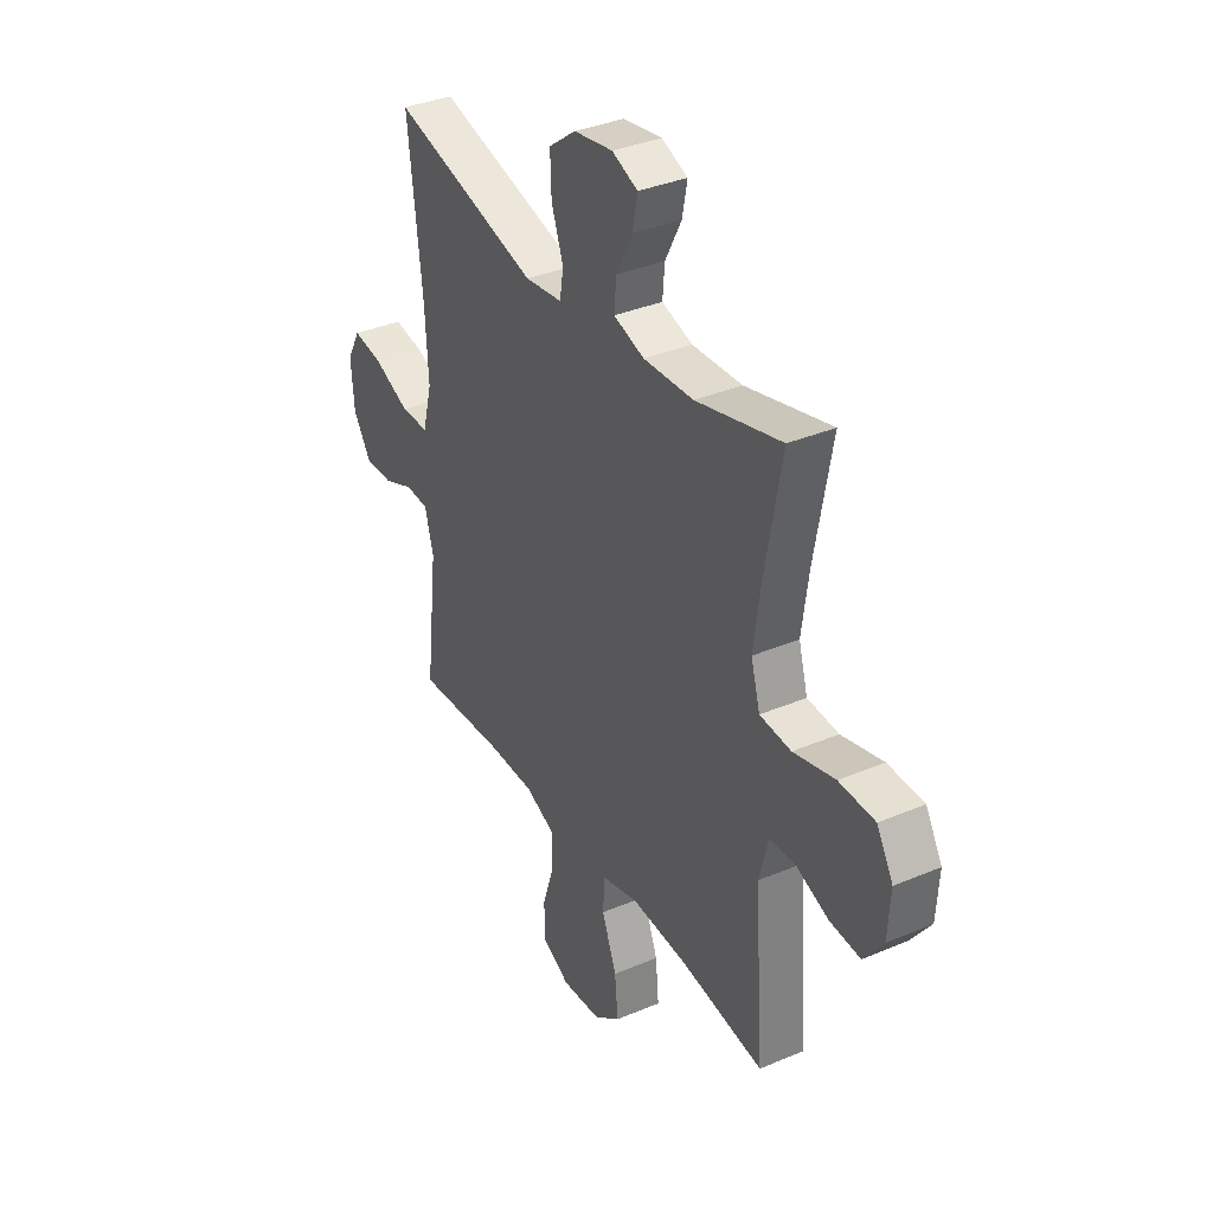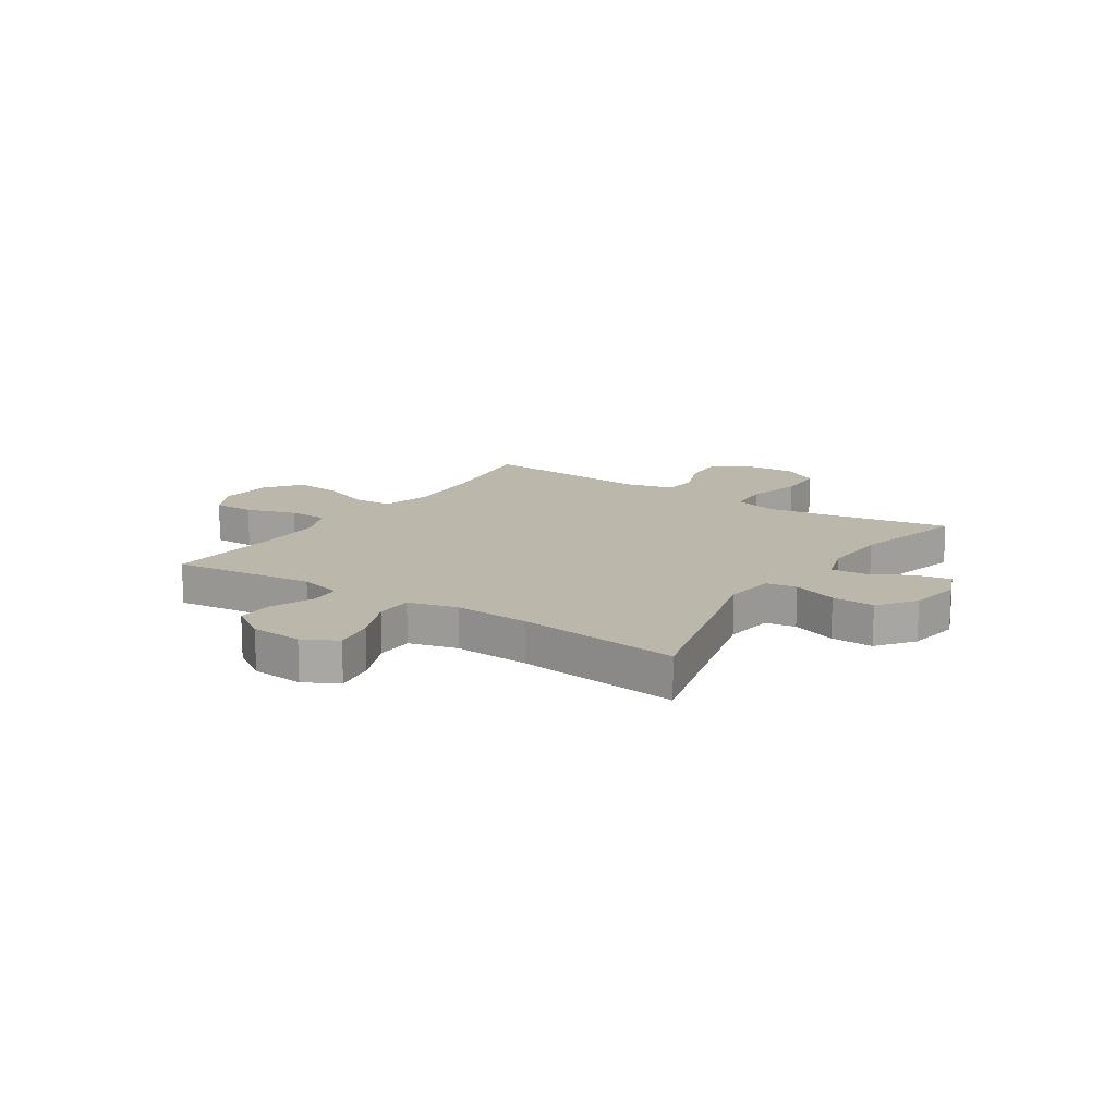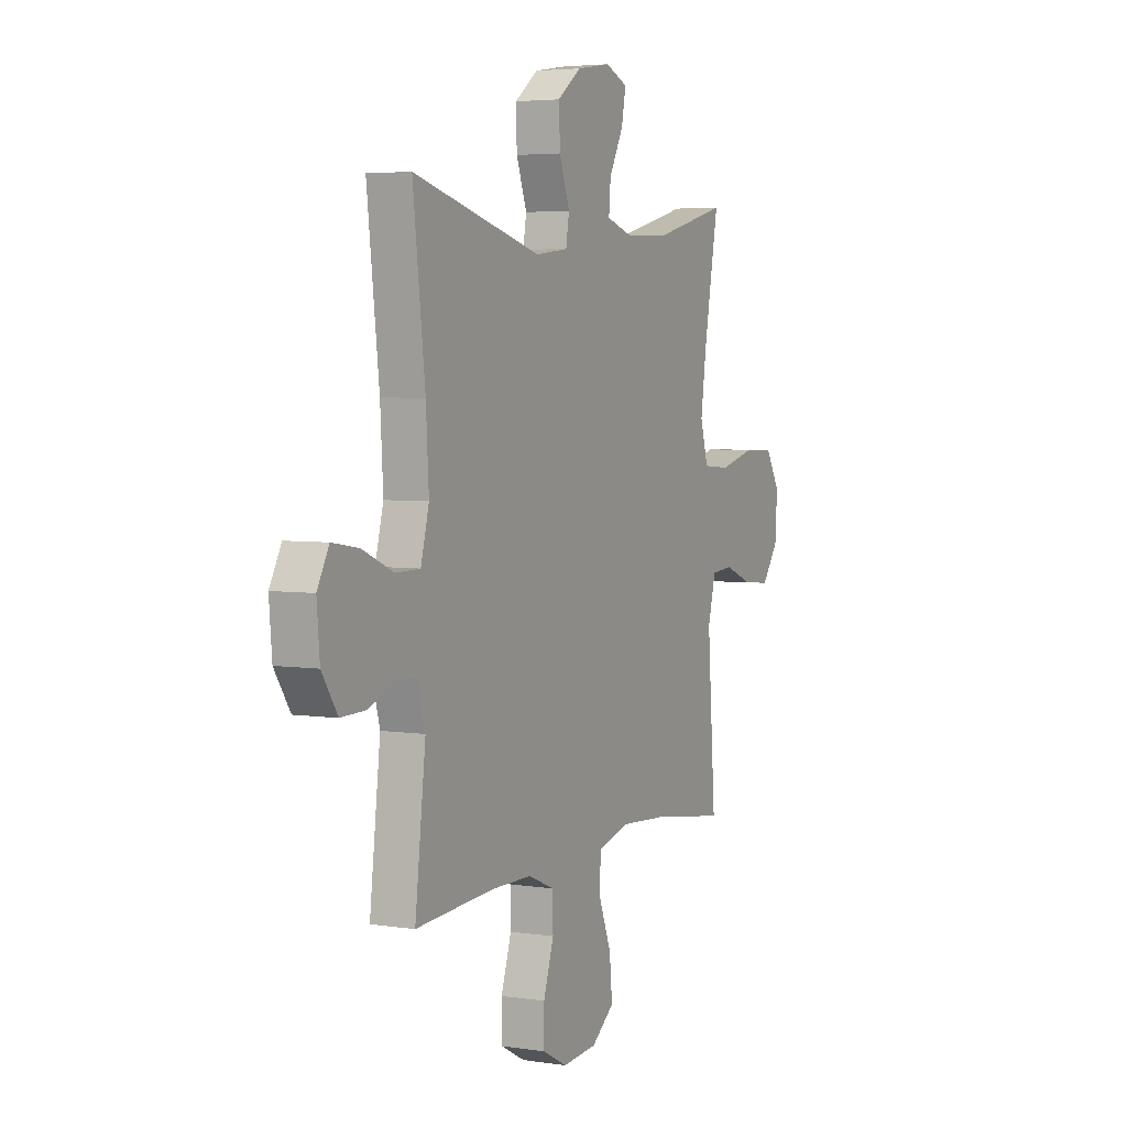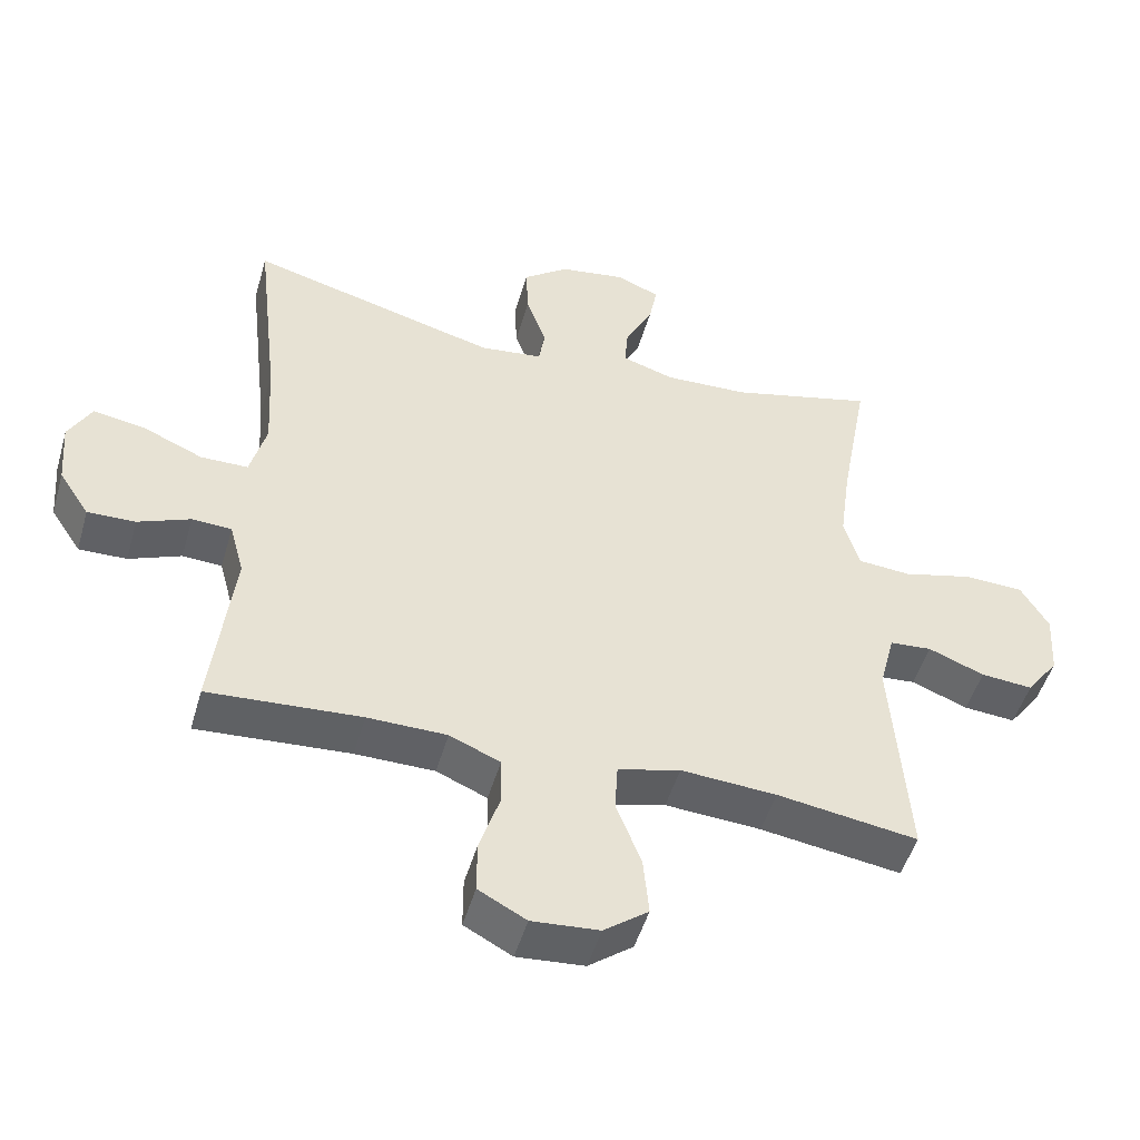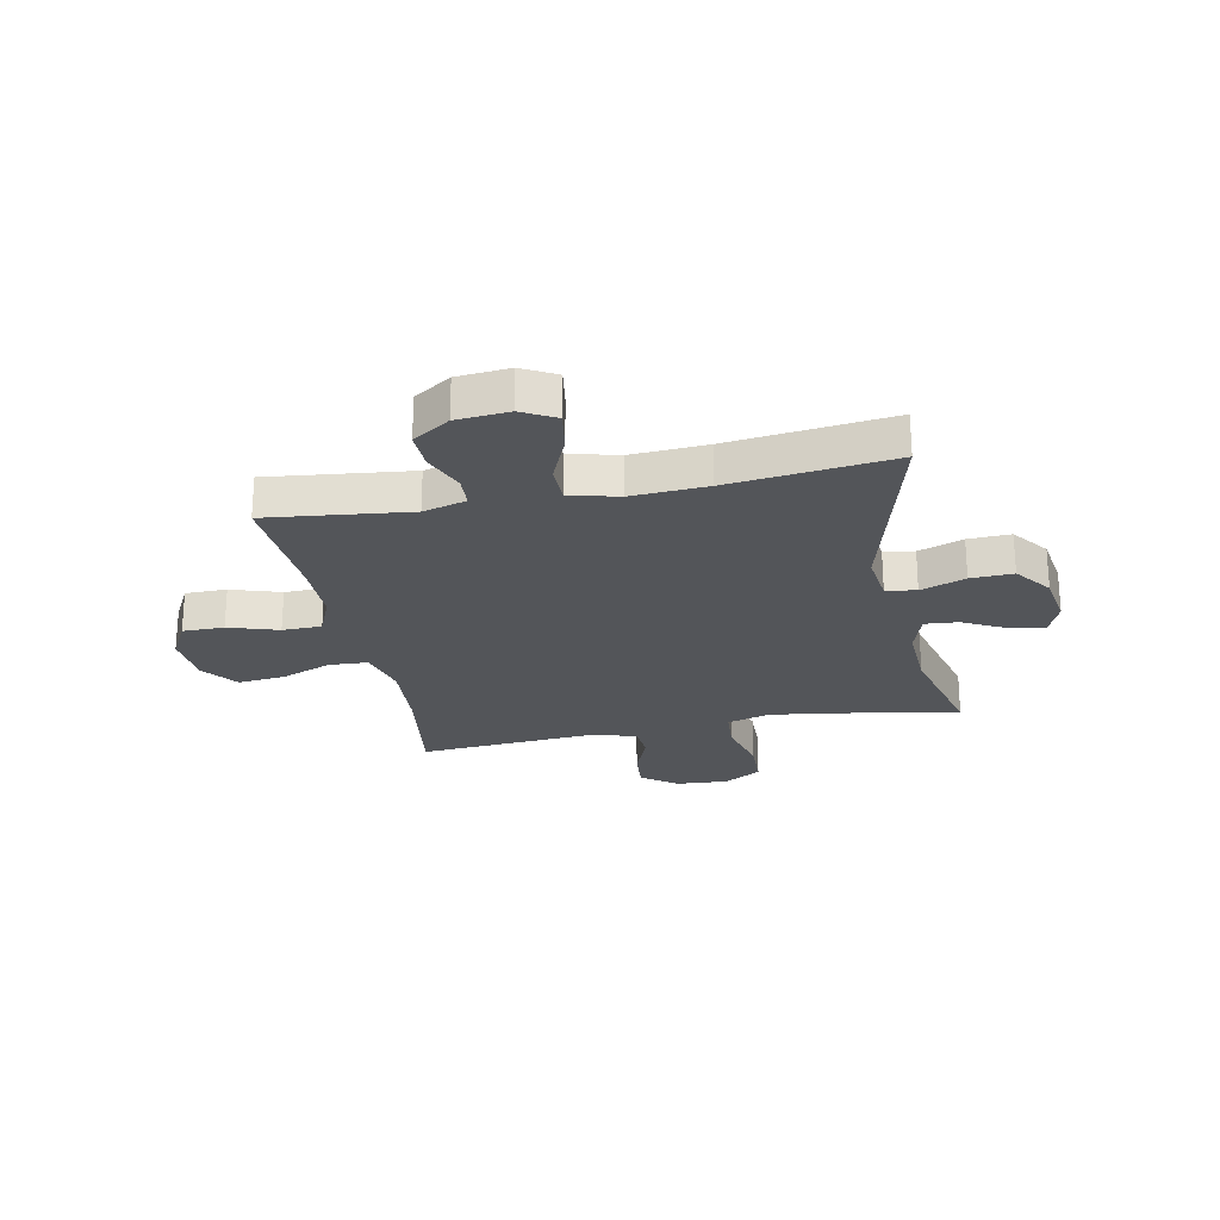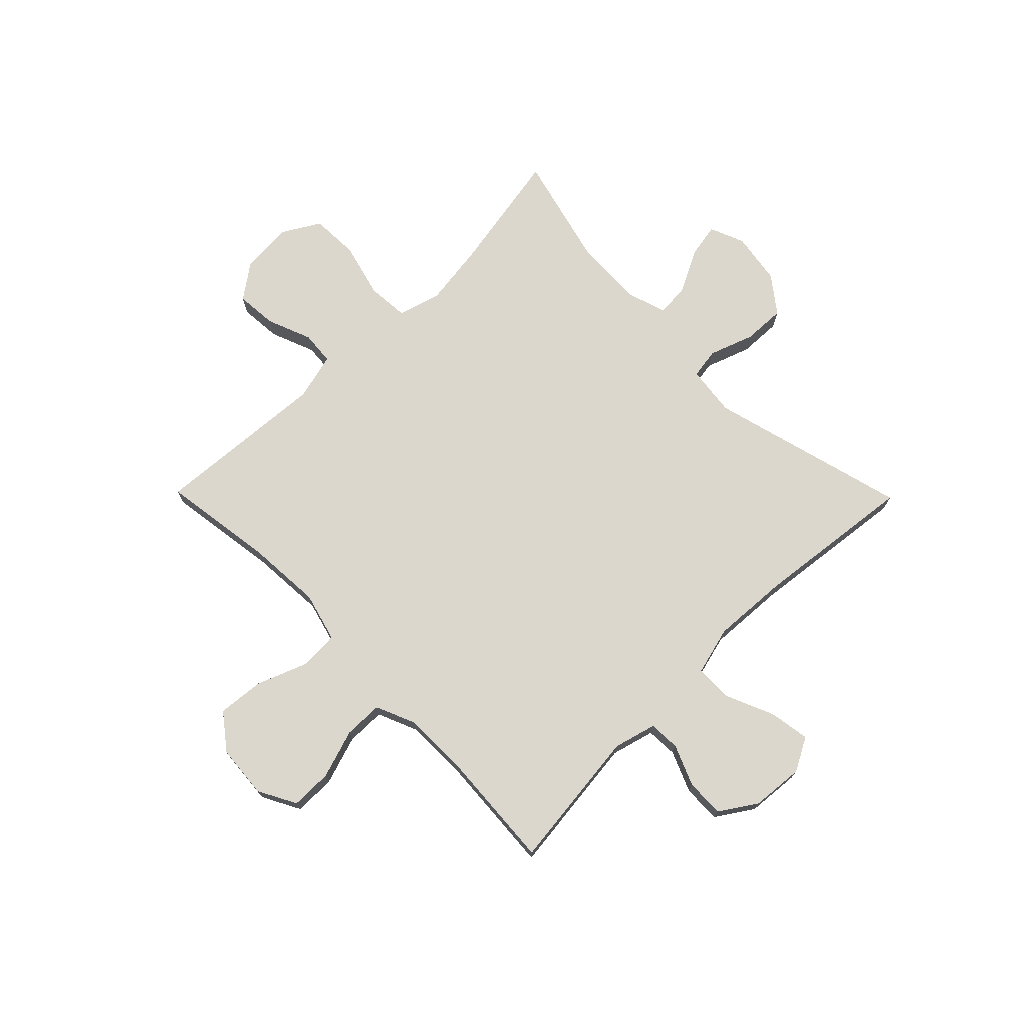
<metadata>
{"format":"obj","ext":"obj","renderer":"f3d","projection":"perspective","resolution":1024,"background":"white","views":[{"elev":35.6,"azim":60.8,"up":"+Z"},{"elev":14.5,"azim":-56.5,"up":"+Y"},{"elev":4.4,"azim":-63.5,"up":"+Z"},{"elev":-49.6,"azim":-16.1,"up":"+Z"},{"elev":-24.5,"azim":-78.6,"up":"+Y"},{"elev":73.0,"azim":-134.5,"up":"+Y"}]}
</metadata>
<code>
v -0.5 0.07 0.5
v -0.14 0.07 0.404
v -0.049 0.07 0.415
v -0.04 0.07 0.47
v -0.069 0.07 0.551
v -0.072 0.07 0.628
v -0.006 0.07 0.678
v 0.089 0.07 0.693
v 0.152 0.07 0.667
v 0.14 0.07 0.604
v 0.1 0.07 0.527
v 0.095 0.07 0.466
v 0.17 0.07 0.442
v 0.292 0.07 0.447
v 0.5 0.07 0.5
v 0.459 0.07 0.275
v 0.443 0.07 0.158
v 0.465 0.07 0.081
v 0.541 0.07 0.075
v 0.642 0.07 0.101
v 0.729 0.07 0.098
v 0.769 0.07 0.03
v 0.763 0.07 -0.065
v 0.716 0.07 -0.129
v 0.641 0.07 -0.123
v 0.56 0.07 -0.091
v 0.499 0.07 -0.096
v 0.477 0.07 -0.182
v 0.5 0.07 -0.5
v 0.297 0.07 -0.47
v 0.159 0.07 -0.461
v 0.069 0.07 -0.485
v 0.065 0.07 -0.555
v 0.101 0.07 -0.648
v 0.109 0.07 -0.733
v 0.045 0.07 -0.782
v -0.052 0.07 -0.79
v -0.121 0.07 -0.753
v -0.121 0.07 -0.678
v -0.092 0.07 -0.588
v -0.093 0.07 -0.517
v -0.166 0.07 -0.486
v -0.28 0.07 -0.485
v -0.5 0.07 -0.5
v -0.47 0.07 -0.242
v -0.491 0.07 -0.164
v -0.548 0.07 -0.161
v -0.623 0.07 -0.192
v -0.692 0.07 -0.194
v -0.736 0.07 -0.127
v -0.744 0.07 -0.032
v -0.711 0.07 0.029
v -0.637 0.07 0.017
v -0.549 0.07 -0.021
v -0.481 0.07 -0.02
v -0.458 0.07 0.068
v -0.466 0.07 0.205
v -0.5 0 0.5
v -0.14 0 0.404
v -0.049 0 0.415
v -0.04 0 0.47
v -0.069 0 0.551
v -0.072 0 0.628
v -0.006 0 0.678
v 0.089 0 0.693
v 0.152 0 0.667
v 0.14 0 0.604
v 0.1 0 0.527
v 0.095 0 0.466
v 0.17 0 0.442
v 0.292 0 0.447
v 0.5 0 0.5
v 0.459 0 0.275
v 0.443 0 0.158
v 0.465 0 0.081
v 0.541 0 0.075
v 0.642 0 0.101
v 0.729 0 0.098
v 0.769 0 0.03
v 0.763 0 -0.065
v 0.716 0 -0.129
v 0.641 0 -0.123
v 0.56 0 -0.091
v 0.499 0 -0.096
v 0.477 0 -0.182
v 0.5 0 -0.5
v 0.297 0 -0.47
v 0.159 0 -0.461
v 0.069 0 -0.485
v 0.065 0 -0.555
v 0.101 0 -0.648
v 0.109 0 -0.733
v 0.045 0 -0.782
v -0.052 0 -0.79
v -0.121 0 -0.753
v -0.121 0 -0.678
v -0.092 0 -0.588
v -0.093 0 -0.517
v -0.166 0 -0.486
v -0.28 0 -0.485
v -0.5 0 -0.5
v -0.47 0 -0.242
v -0.491 0 -0.164
v -0.548 0 -0.161
v -0.623 0 -0.192
v -0.692 0 -0.194
v -0.736 0 -0.127
v -0.744 0 -0.032
v -0.711 0 0.029
v -0.637 0 0.017
v -0.549 0 -0.021
v -0.481 0 -0.02
v -0.458 0 0.068
v -0.466 0 0.205
f 51 52 53 54
f 51 54 55
f 50 51 55
f 47 48 49 50
f 46 47 50 55
f 45 46 55 56
f 43 44 45
f 42 43 45 56
f 37 38 39 40
f 37 40 41
f 36 37 41
f 33 34 35 36
f 32 33 36 41
f 31 32 41 42
f 28 29 30
f 27 28 30 31
f 23 24 25 26
f 23 26 27
f 22 23 27
f 19 20 21 22
f 18 19 22 27
f 17 18 27 31
f 14 15 16
f 13 14 16 17
f 12 13 17 31
f 8 9 10 11
f 8 11 12
f 7 8 12
f 4 5 6 7
f 4 7 12 31
f 57 1 2
f 57 2 3
f 56 57 3
f 42 56 3
f 3 4 31 42
f 111 110 109 108
f 112 111 108
f 112 108 107
f 107 106 105 104
f 112 107 104 103
f 113 112 103 102
f 102 101 100
f 113 102 100 99
f 97 96 95 94
f 98 97 94
f 98 94 93
f 93 92 91 90
f 98 93 90 89
f 99 98 89 88
f 87 86 85
f 88 87 85 84
f 83 82 81 80
f 84 83 80
f 84 80 79
f 79 78 77 76
f 84 79 76 75
f 88 84 75 74
f 73 72 71
f 74 73 71 70
f 88 74 70 69
f 68 67 66 65
f 69 68 65
f 69 65 64
f 64 63 62 61
f 88 69 64 61
f 59 58 114
f 60 59 114
f 60 114 113
f 60 113 99
f 99 88 61 60
f 1 58 59 2
f 2 59 60 3
f 3 60 61 4
f 4 61 62 5
f 5 62 63 6
f 6 63 64 7
f 7 64 65 8
f 8 65 66 9
f 9 66 67 10
f 10 67 68 11
f 11 68 69 12
f 12 69 70 13
f 13 70 71 14
f 14 71 72 15
f 15 72 73 16
f 16 73 74 17
f 17 74 75 18
f 18 75 76 19
f 19 76 77 20
f 20 77 78 21
f 21 78 79 22
f 22 79 80 23
f 23 80 81 24
f 24 81 82 25
f 25 82 83 26
f 26 83 84 27
f 27 84 85 28
f 28 85 86 29
f 29 86 87 30
f 30 87 88 31
f 31 88 89 32
f 32 89 90 33
f 33 90 91 34
f 34 91 92 35
f 35 92 93 36
f 36 93 94 37
f 37 94 95 38
f 38 95 96 39
f 39 96 97 40
f 40 97 98 41
f 41 98 99 42
f 42 99 100 43
f 43 100 101 44
f 44 101 102 45
f 45 102 103 46
f 46 103 104 47
f 47 104 105 48
f 48 105 106 49
f 49 106 107 50
f 50 107 108 51
f 51 108 109 52
f 52 109 110 53
f 53 110 111 54
f 54 111 112 55
f 55 112 113 56
f 56 113 114 57
f 57 114 58 1

</code>
